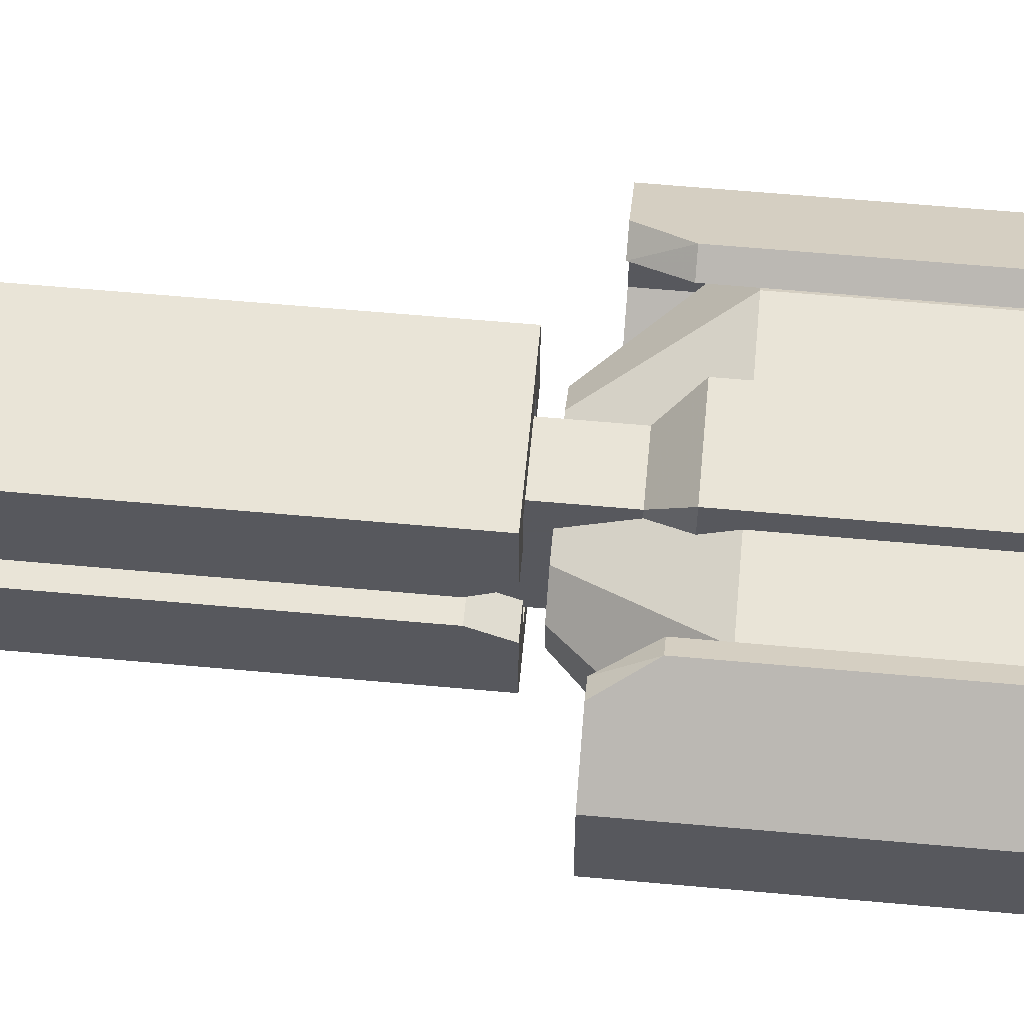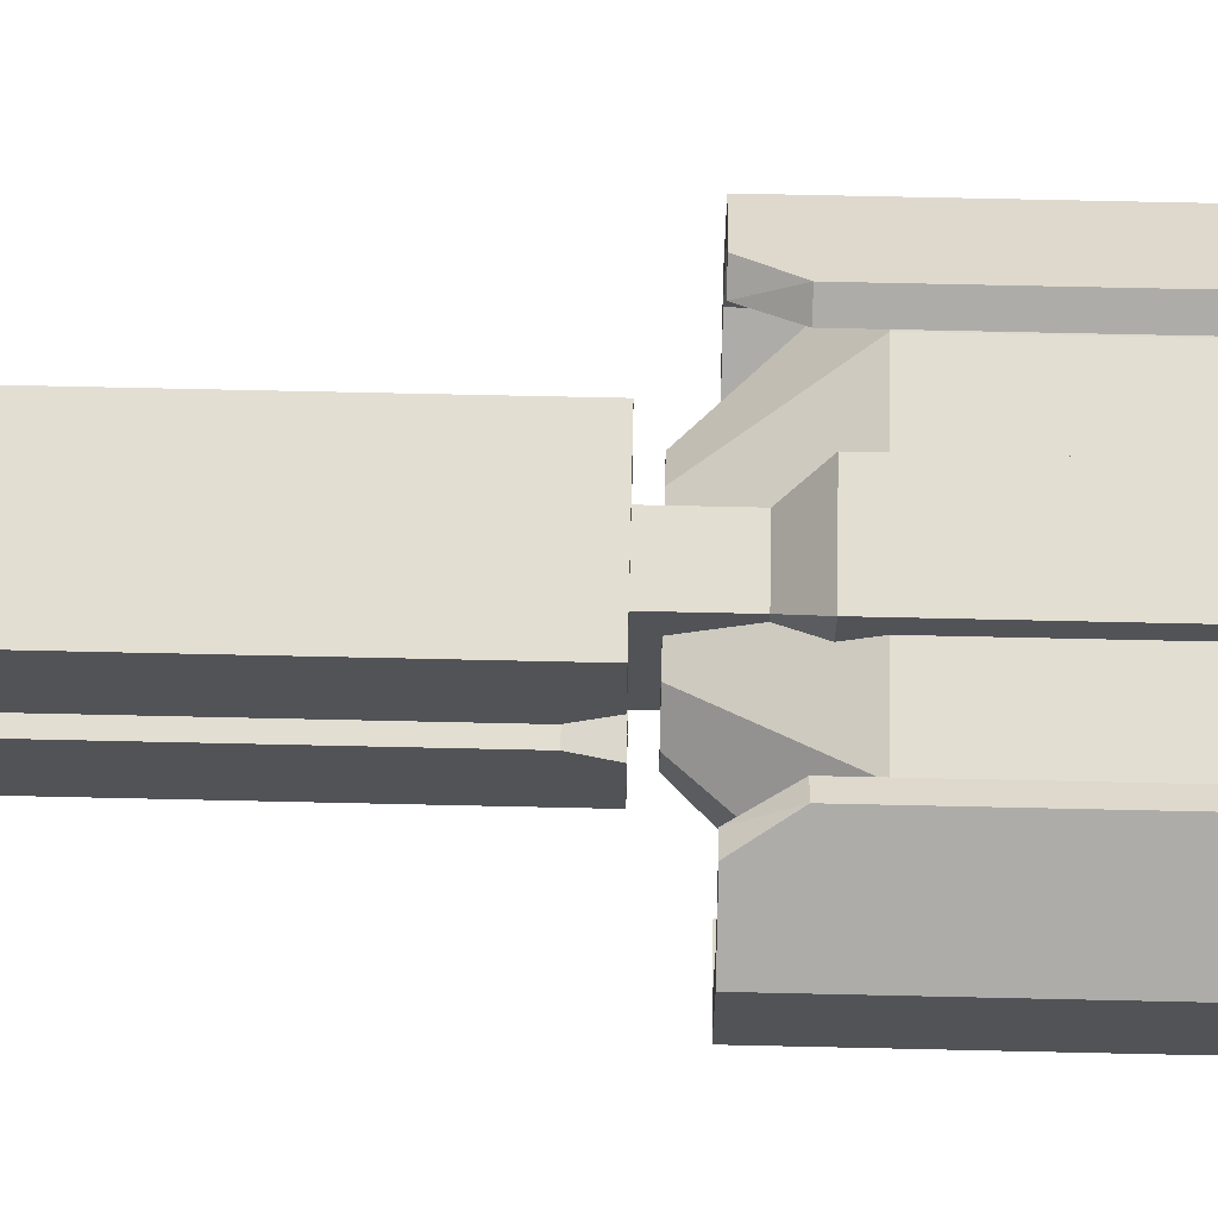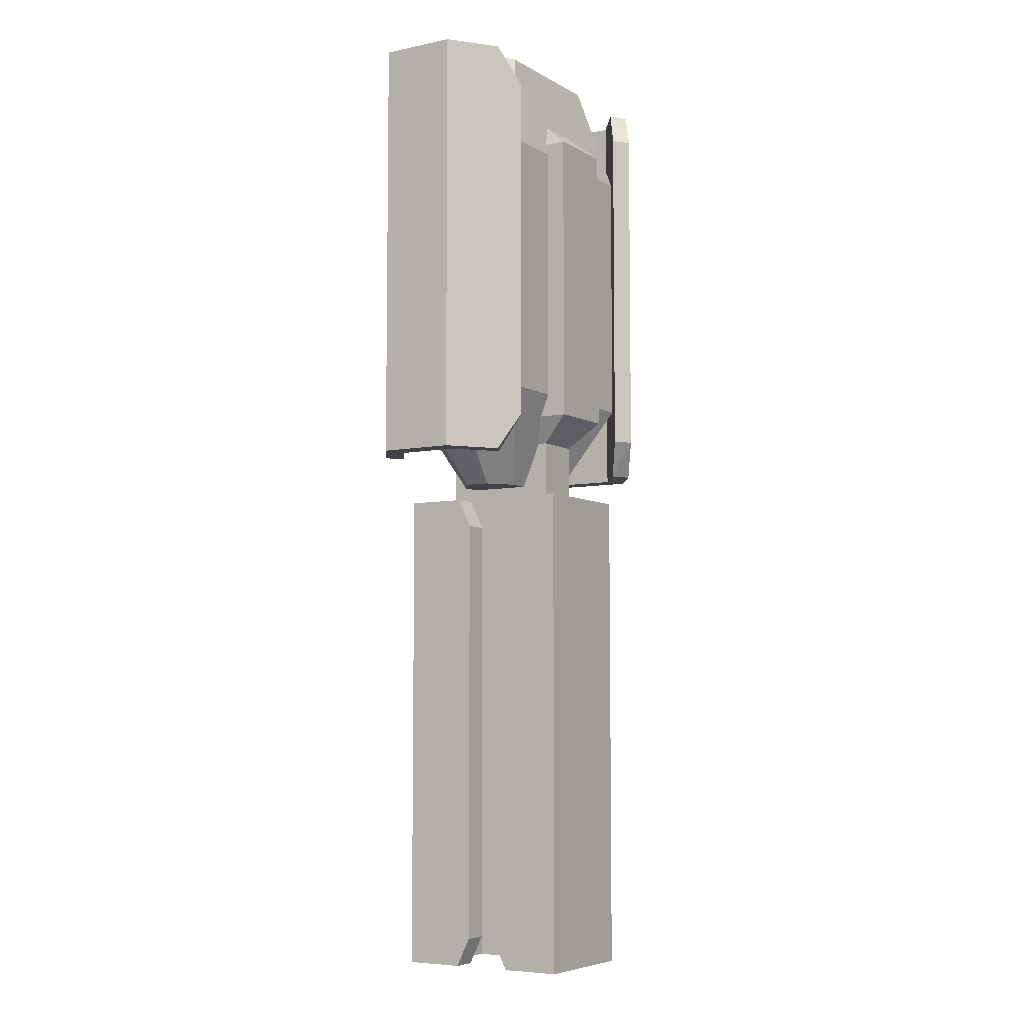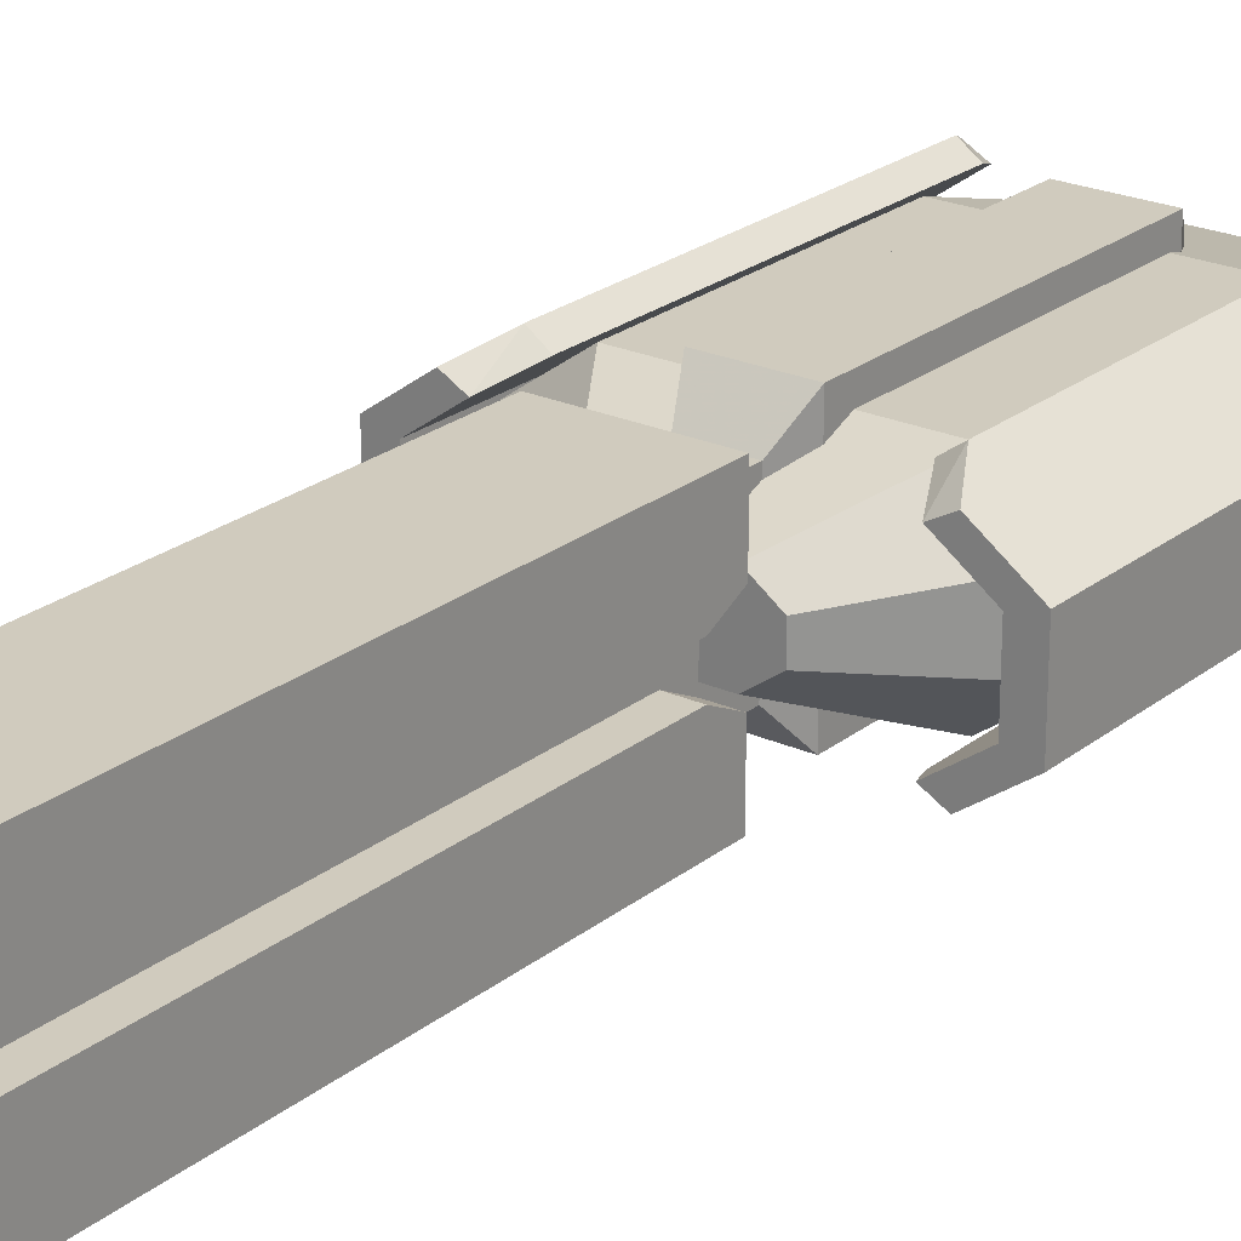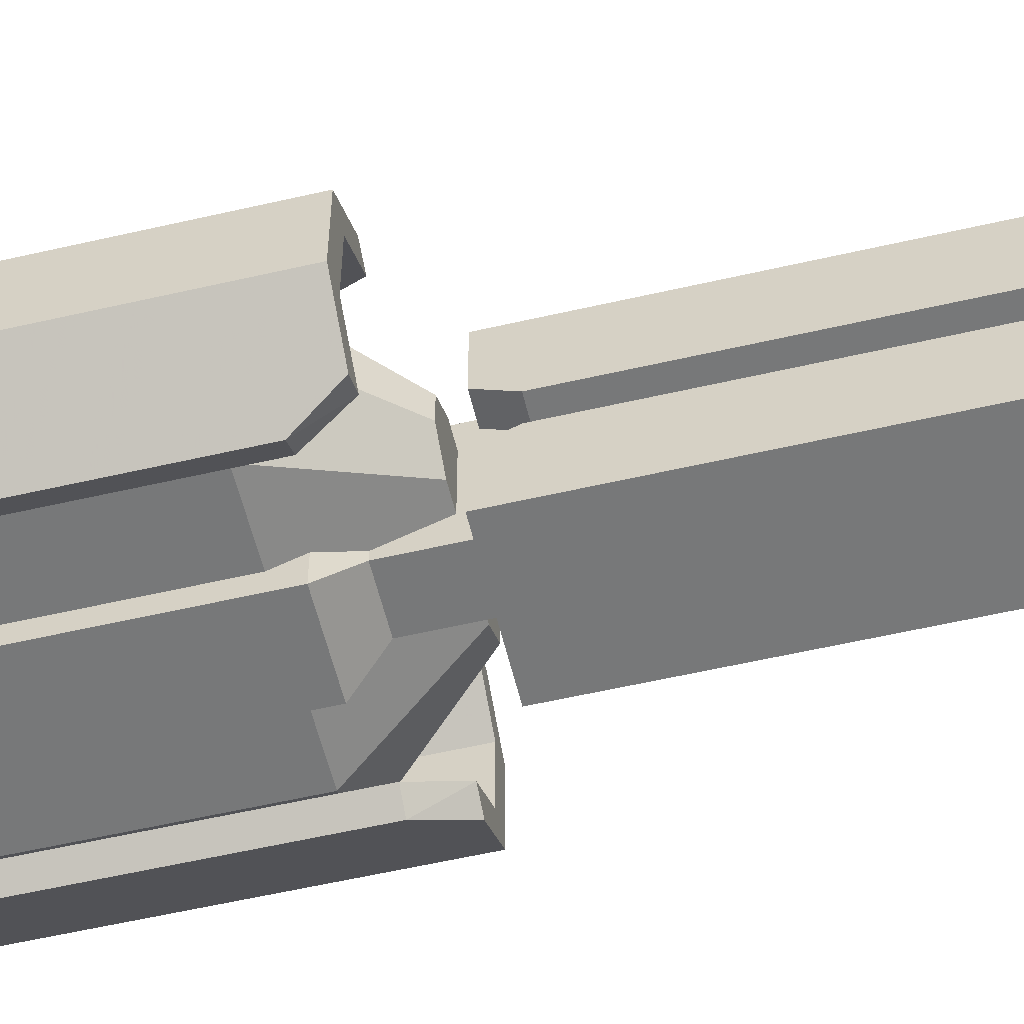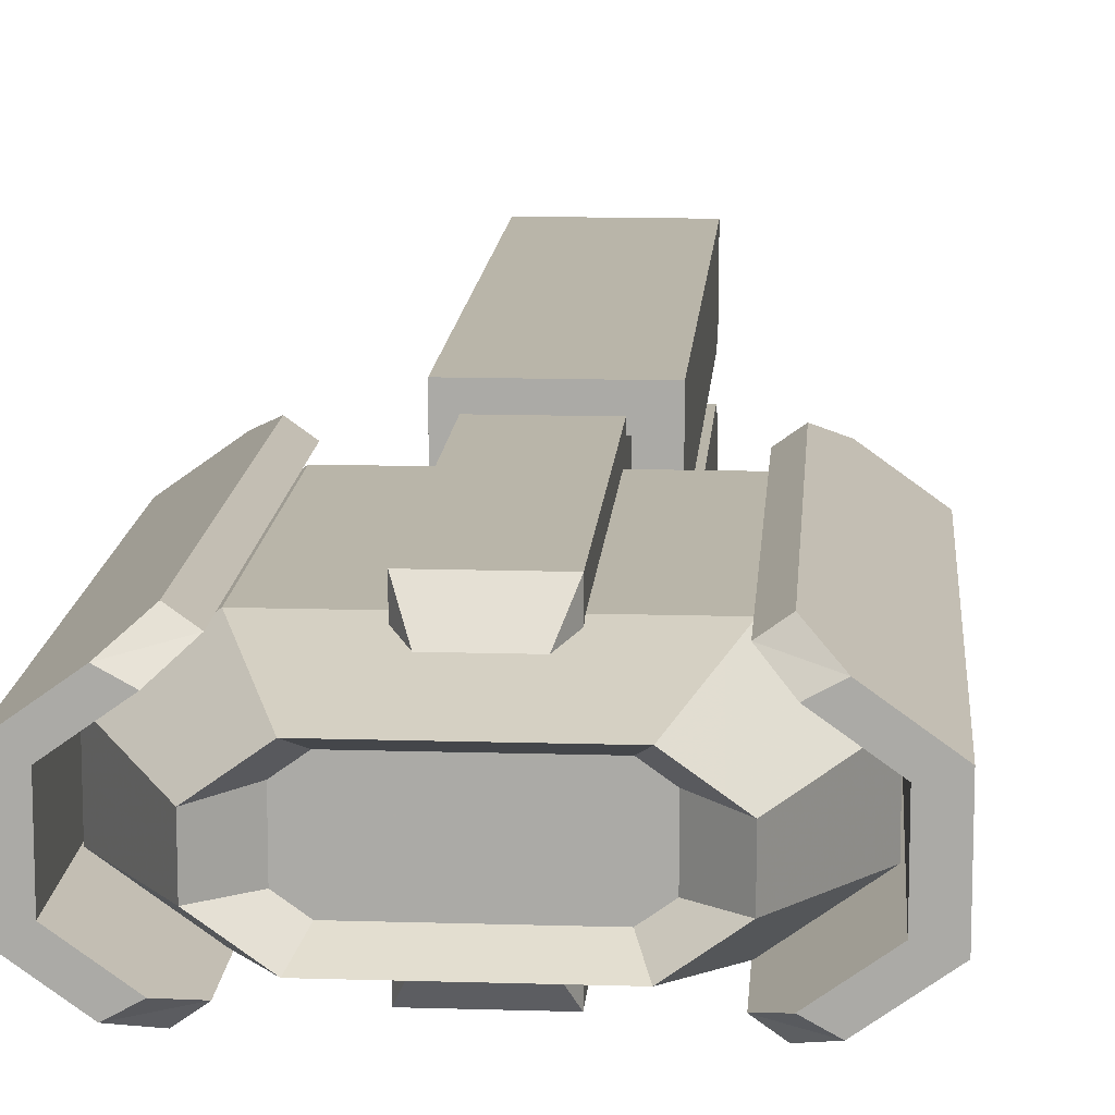
<metadata>
{"format":"obj","ext":"obj","renderer":"f3d","projection":"perspective","resolution":1024,"background":"white","views":[{"elev":61.0,"azim":-84.7,"up":"+Y"},{"elev":67.6,"azim":-88.7,"up":"+Y"},{"elev":-6.2,"azim":121.9,"up":"+Z"},{"elev":23.4,"azim":-142.7,"up":"+Y"},{"elev":-57.4,"azim":103.5,"up":"+Y"},{"elev":13.4,"azim":4.0,"up":"+Y"}]}
</metadata>
<code>
o Mesh_Cube
v -1.128 -1e-06 3.275
v -1.128 -0 0.336
v -1.128 0.2103 0.336
v -1.128 0.2103 3.275
v -1.29 -0 0.336
v -1.29 0.2582 0.336
v -0.9718 0.4861 3.275
v -1.29 0.2582 3.275
v -0.8431 0.4149 3.275
v -0.8277 0.5894 3.02
v -0.8277 0.5894 0.5913
v -0.9718 0.4861 0.336
v -0.7138 0.5077 3.02
v -0.7138 0.5077 0.5913
v -0.8431 0.4149 0.336
v -1.29 -1e-06 3.275
v -0.7199 0.4818 2.659
v -0.7199 0.4818 0.8257
v -1.113 0.1996 0.8257
v -1.113 0.1996 2.659
v 0 0.4818 2.659
v 0 0.4818 0.8257
v -0.7407 0.1328 3.363
v -0.4789 0.3206 3.363
v 0.4903 0.0879 0.1622
v 1.113 0.1996 0.8257
v 1.113 -0 0.8257
v 0.4903 -0 0.1622
v 1.113 -0.1996 0.8257
v 0.4903 -0.0879 0.1622
v -0.317 0.2122 0.1622
v -0.4903 0.0879 0.1622
v 0 0.3206 3.363
v 0 0.2122 0.1622
v -1.113 -0 2.659
v -0.7407 -1e-06 3.363
v -0.5362 0.148 3.154
v -0.419 0.232 3.154
v 0 0.4021 0.4774
v -0.1706 0.4021 0.4774
v -0.2612 0.6156 0.6659
v 0 0.6156 0.6659
v -0.2612 0.6156 2.736
v 0 0.6156 2.736
v -0.1096 0.2584 3.033
v 0 0.2584 3.033
v -0.1706 0.4021 -2.866
v -0 0.4021 -2.866
v -0.1706 0 -2.866
v -0.1706 -0 0.4774
v -0.1096 -0 3.033
v 0 -0 3.033
v -0.2612 -0 2.736
v -0 0 -2.866
v -0.2612 -0 0.6659
v -0 0.6148 -3.363
v -0 0.4289 -3.363
v -0.2474 0.4289 -3.363
v -0.4203 0.6148 -3.363
v 0 0.4289 0.06269
v -0.2474 0.4289 0.06269
v -0.2474 0.1099 -0.1376
v -0.4203 0.1099 -0.1376
v -0.4203 0.1099 -3.163
v -0.2474 0.1099 -3.163
v -0.4203 0.6148 0.06269
v -0.4203 0.2075 0.06269
v -0.2474 0.2075 0.06269
v -0.2474 0.2075 -3.363
v -0.4203 0.2075 -3.363
v 0 0.6148 0.06269
v 0 -1e-06 3.154
v 0 0.232 3.154
v -0.5362 -1e-06 3.154
v 1.128 -1e-06 3.275
v 1.128 0.2103 3.275
v 1.128 0.2103 0.336
v 1.128 -0 0.336
v 1.29 -0 0.336
v 1.29 0.2582 0.336
v 0.9718 0.4861 3.275
v 0.8431 0.4149 3.275
v 1.29 0.2582 3.275
v 0.8277 0.5894 3.02
v 0.8277 0.5894 0.5913
v 0.9718 0.4861 0.336
v 0.7138 0.5077 0.5913
v 0.7138 0.5077 3.02
v 0.8431 0.4149 0.336
v 1.29 -1e-06 3.275
v 0.7199 0.4818 2.659
v 1.113 0.1996 2.659
v 0.7199 0.4818 0.8257
v 0.4789 0.3206 3.363
v 0.7407 0.1328 3.363
v 0.317 0.2122 0.1622
v 0.7407 -1e-06 3.363
v 1.113 -0 2.659
v 0.419 0.232 3.154
v 0.5362 0.148 3.154
v 0.2612 0.6156 0.6659
v 0.1706 0.4021 0.4774
v 0.2612 0.6156 2.736
v 0.1096 0.2584 3.033
v 0.1706 0.4021 -2.866
v 0.1706 -0 0.4774
v 0.1706 0 -2.866
v 0.1096 -0 3.033
v 0.2612 -0 2.736
v 0.2612 -0 0.6659
v 0.4203 0.6148 -3.363
v 0.2474 0.4289 -3.363
v 0.2474 0.4289 0.06269
v 0.2474 0.1099 -0.1376
v 0.2474 0.1099 -3.163
v 0.4203 0.1099 -3.163
v 0.4203 0.1099 -0.1376
v 0.2474 0.2075 0.06269
v 0.4203 0.2075 0.06269
v 0.4203 0.6148 0.06269
v 0.2474 0.2075 -3.363
v 0.4203 0.2075 -3.363
v 0.5362 -1e-06 3.154
v -1.128 -0.2103 3.275
v -1.128 -0.2103 0.336
v -1.29 -0.2582 0.336
v -0.9718 -0.4861 3.275
v -0.8431 -0.4149 3.275
v -1.29 -0.2582 3.275
v -0.8277 -0.5894 3.02
v -0.8277 -0.5894 0.5913
v -0.9718 -0.4861 0.336
v -0.7138 -0.5077 0.5913
v -0.7138 -0.5077 3.02
v -0.8431 -0.4149 0.336
v -0.7199 -0.4818 2.659
v -1.113 -0.1996 2.659
v -1.113 -0.1996 0.8257
v -0.7199 -0.4818 0.8257
v 0 -0.4818 2.659
v 0 -0.4818 0.8257
v -0.4789 -0.3206 3.363
v -0.7407 -0.1328 3.363
v -0.4903 -0.0879 0.1622
v -0.317 -0.2122 0.1622
v 0 -0.3206 3.363
v 0 -0.2122 0.1622
v -0.419 -0.232 3.154
v -0.5362 -0.148 3.154
v 0 -0.4021 0.4774
v 0 -0.6156 0.6659
v -0.2612 -0.6156 0.6659
v -0.1706 -0.4021 0.4774
v 0 -0.6156 2.736
v -0.2612 -0.6156 2.736
v 0 -0.2584 3.033
v -0.1096 -0.2584 3.033
v -0.1706 -0.4021 -2.866
v -0 -0.4021 -2.866
v -0 -0.6148 -3.363
v -0.4203 -0.6148 -3.363
v -0.2474 -0.4289 -3.363
v -0 -0.4289 -3.363
v 0 -0.4289 0.06269
v -0.2474 -0.4289 0.06269
v -0.2474 -0.1099 -0.1376
v -0.2474 -0.1099 -3.163
v -0.4203 -0.1099 -3.163
v -0.4203 -0.1099 -0.1376
v -0.2474 -0.2075 0.06269
v -0.4203 -0.2075 0.06269
v -0.4203 -0.6148 0.06269
v -0.2474 -0.2075 -3.363
v -0.4203 -0.2075 -3.363
v 0 -0.6148 0.06269
v 0 -0.232 3.154
v 1.128 -0.2103 0.336
v 1.128 -0.2103 3.275
v 1.29 -0.2582 0.336
v 0.9718 -0.4861 3.275
v 1.29 -0.2582 3.275
v 0.8431 -0.4149 3.275
v 0.8277 -0.5894 3.02
v 0.8277 -0.5894 0.5913
v 0.9718 -0.4861 0.336
v 0.7138 -0.5077 3.02
v 0.7138 -0.5077 0.5913
v 0.8431 -0.4149 0.336
v 0.7199 -0.4818 2.659
v 0.7199 -0.4818 0.8257
v 1.113 -0.1996 2.659
v 0.7407 -0.1328 3.363
v 0.4789 -0.3206 3.363
v -1.113 -0 0.8257
v -0.4903 -0 0.1622
v 0.317 -0.2122 0.1622
v 0.5362 -0.148 3.154
v 0.419 -0.232 3.154
v 0.1706 -0.4021 0.4774
v 0.2612 -0.6156 0.6659
v 0.2612 -0.6156 2.736
v 0.1096 -0.2584 3.033
v 0.1706 -0.4021 -2.866
v 0.2474 -0.4289 -3.363
v 0.4203 -0.6148 -3.363
v 0.2474 -0.4289 0.06269
v 0.2474 -0.1099 -0.1376
v 0.4203 -0.1099 -0.1376
v 0.4203 -0.1099 -3.163
v 0.2474 -0.1099 -3.163
v 0.4203 -0.6148 0.06269
v 0.4203 -0.2075 0.06269
v 0.2474 -0.2075 0.06269
v 0.2474 -0.2075 -3.363
v 0.4203 -0.2075 -3.363
f 1 2 3 4
f 5 6 3 2
f 7 8 4 9
f 10 8 7
f 6 8 10
f 10 11 6
f 11 12 6
f 11 10 13 14
f 4 13 9
f 4 3 13
f 3 14 13
f 3 15 14
f 6 12 15 3
f 13 10 7 9
f 15 12 11 14
f 8 6 5 16
f 1 4 8 16
f 17 18 19 20
f 21 22 18 17
f 17 20 23 24
f 25 26 27
f 28 25 27
f 28 27 29
f 28 29 30
f 19 18 31 32
f 21 17 24 33
f 18 22 34 31
f 20 35 36 23
f 24 23 37 38
f 39 40 41 42
f 42 41 43 44
f 44 43 45 46
f 47 40 39 48
f 40 47 49 50
f 46 45 51 52
f 43 53 51 45
f 47 48 54 49
f 40 50 55 41
f 41 55 53 43
f 56 57 58 59
f 60 61 58 57
f 62 63 64 65
f 61 66 67 68
f 61 68 58
f 68 69 58
f 68 62 69
f 62 65 69
f 67 66 63
f 59 58 69 70
f 68 67 63 62
f 70 69 65 64
f 61 60 71 66
f 66 71 56 59
f 66 59 63
f 59 70 64
f 63 59 64
f 38 72 73
f 38 37 72
f 37 74 72
f 74 37 23 36
f 33 24 38 73
f 75 76 77 78
f 79 78 77 80
f 81 82 76 83
f 81 83 80
f 84 81 80
f 84 80 85
f 80 86 85
f 85 87 88 84
f 76 82 77
f 82 88 77
f 88 87 77
f 87 89 77
f 80 77 89 86
f 88 82 81 84
f 89 87 85 86
f 83 90 79 80
f 83 76 75 90
f 91 92 26 93
f 21 91 93 22
f 91 94 95 92
f 26 25 96 93
f 21 33 94 91
f 93 96 34 22
f 92 95 97 98
f 94 99 100 95
f 39 42 101 102
f 42 44 103 101
f 44 46 104 103
f 105 48 39 102
f 102 106 107 105
f 46 52 108 104
f 103 104 108 109
f 105 107 54 48
f 102 101 110 106
f 101 103 109 110
f 56 111 112 57
f 60 57 112 113
f 114 115 116 117
f 113 118 119 120
f 113 112 118
f 112 121 118
f 121 114 118
f 121 115 114
f 119 117 120
f 111 122 121 112
f 118 114 117 119
f 122 116 115 121
f 113 120 71 60
f 120 111 56 71
f 120 117 111
f 111 116 122
f 117 116 111
f 99 73 100
f 73 72 100
f 72 123 100
f 123 97 95 100
f 33 73 99 94
f 1 124 125 2
f 5 2 125 126
f 127 128 124 129
f 130 127 129
f 130 129 126
f 130 126 131
f 126 132 131
f 131 133 134 130
f 124 128 134
f 124 134 125
f 134 133 125
f 133 135 125
f 126 125 135 132
f 134 128 127 130
f 135 133 131 132
f 129 16 5 126
f 1 16 129 124
f 136 137 138 139
f 140 136 139 141
f 136 142 143 137
f 138 144 145 139
f 140 146 142 136
f 139 145 147 141
f 137 143 36 35
f 142 148 149 143
f 150 151 152 153
f 151 154 155 152
f 154 156 157 155
f 158 159 150 153
f 153 50 49 158
f 156 52 51 157
f 155 157 51 53
f 158 49 54 159
f 153 152 55 50
f 152 155 53 55
f 160 161 162 163
f 164 163 162 165
f 166 167 168 169
f 165 170 171 172
f 173 167 166
f 173 166 170
f 162 173 170
f 165 162 170
f 171 169 172
f 161 174 173 162
f 170 166 169 171
f 174 168 167 173
f 165 172 175 164
f 172 161 160 175
f 172 169 161
f 161 168 174
f 169 168 161
f 176 72 74
f 176 74 149
f 148 176 149
f 74 36 143 149
f 146 176 148 142
f 75 78 177 178
f 79 179 177 78
f 180 181 178 182
f 179 181 180
f 183 179 180
f 183 184 179
f 184 185 179
f 184 183 186 187
f 178 177 182
f 177 186 182
f 177 187 186
f 177 188 187
f 179 185 188 177
f 186 183 180 182
f 188 185 184 187
f 181 179 79 90
f 181 90 75 178
f 189 190 29 191
f 140 141 190 189
f 189 191 192 193
f 194 19 32
f 194 32 195
f 194 195 138
f 195 144 138
f 29 190 196 30
f 140 189 193 146
f 190 141 147 196
f 191 98 97 192
f 193 192 197 198
f 150 199 200 151
f 151 200 201 154
f 154 201 202 156
f 203 199 150 159
f 199 203 107 106
f 156 202 108 52
f 201 109 108 202
f 203 159 54 107
f 199 106 110 200
f 200 110 109 201
f 160 163 204 205
f 164 206 204 163
f 207 208 209 210
f 206 211 212 213
f 207 210 214
f 213 207 214
f 213 214 204
f 206 213 204
f 212 211 208
f 205 204 214 215
f 213 212 208 207
f 215 214 210 209
f 206 164 175 211
f 211 175 160 205
f 211 205 208
f 205 215 209
f 208 205 209
f 197 123 72
f 197 72 176
f 198 197 176
f 123 197 192 97
f 146 193 198 176
f 34 96 25
f 31 34 25
f 32 31 25
f 32 25 28
f 32 28 195
f 28 30 195
f 30 144 195
f 30 196 144
f 196 145 144
f 196 147 145

</code>
